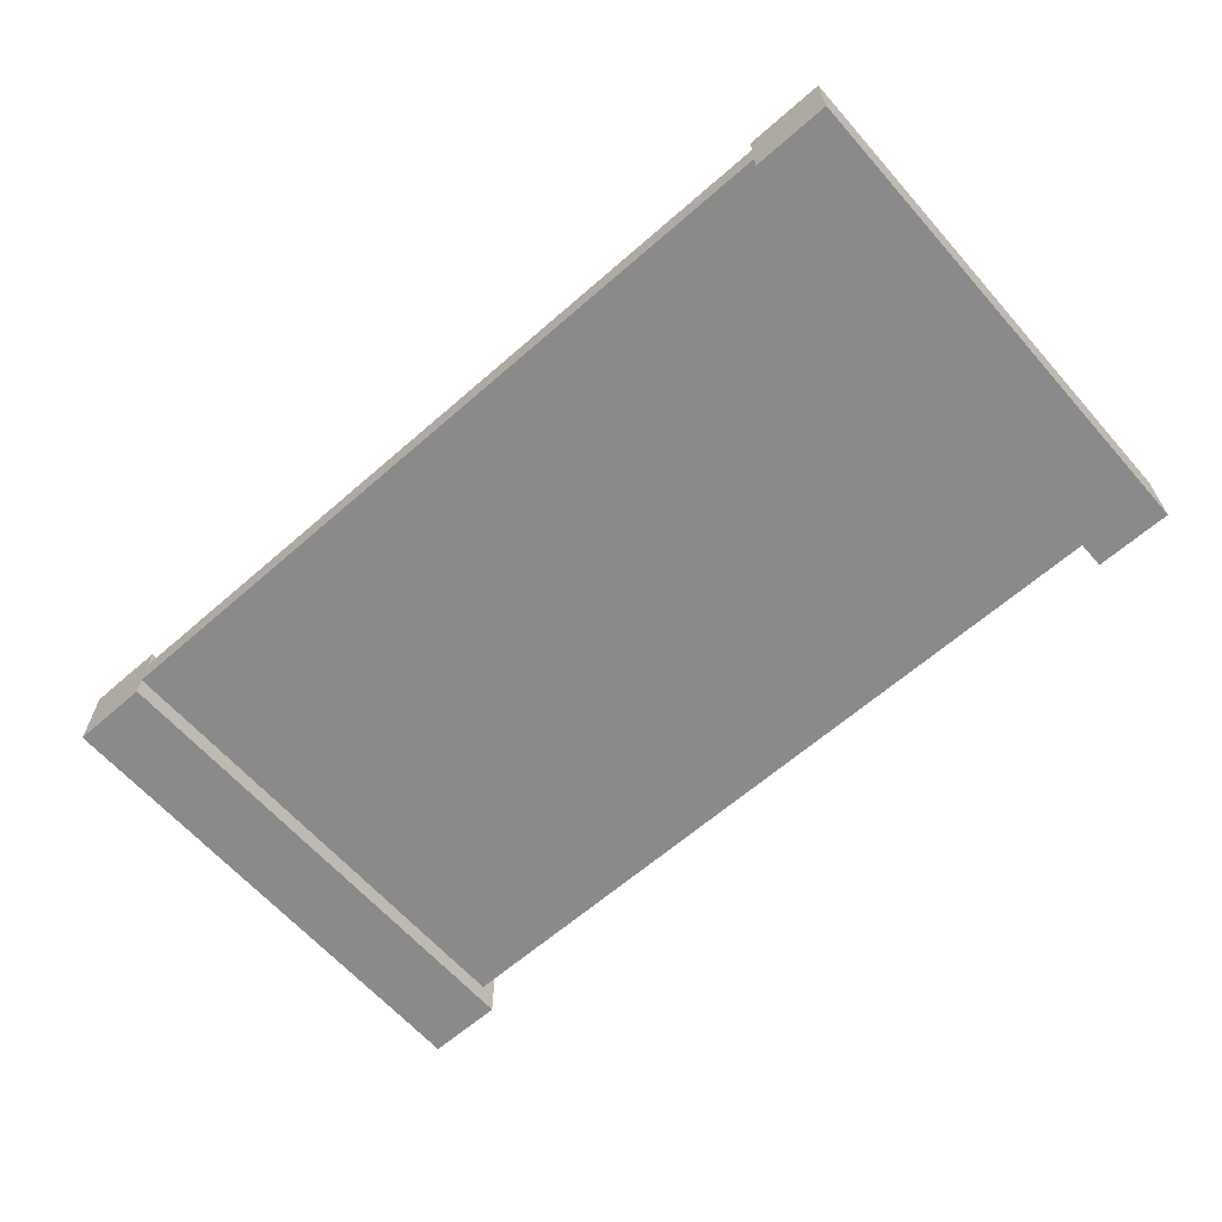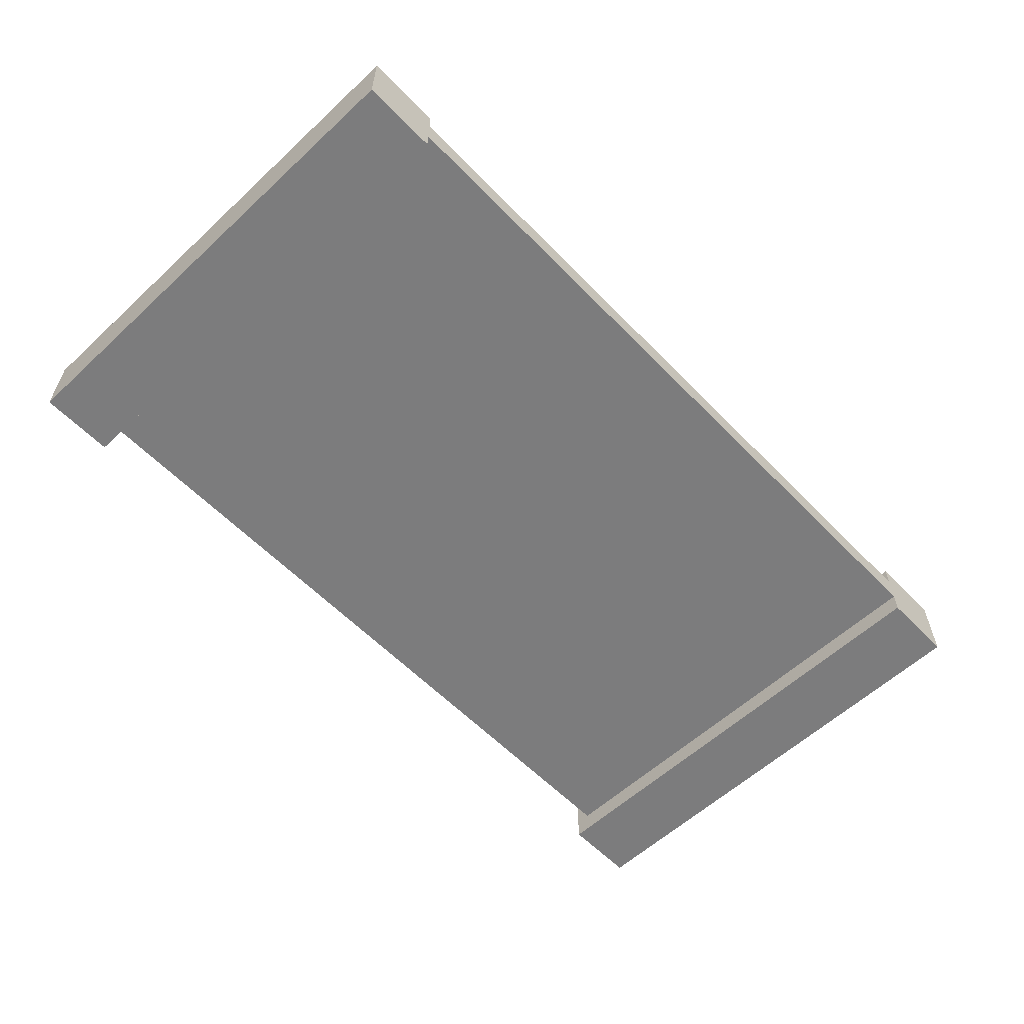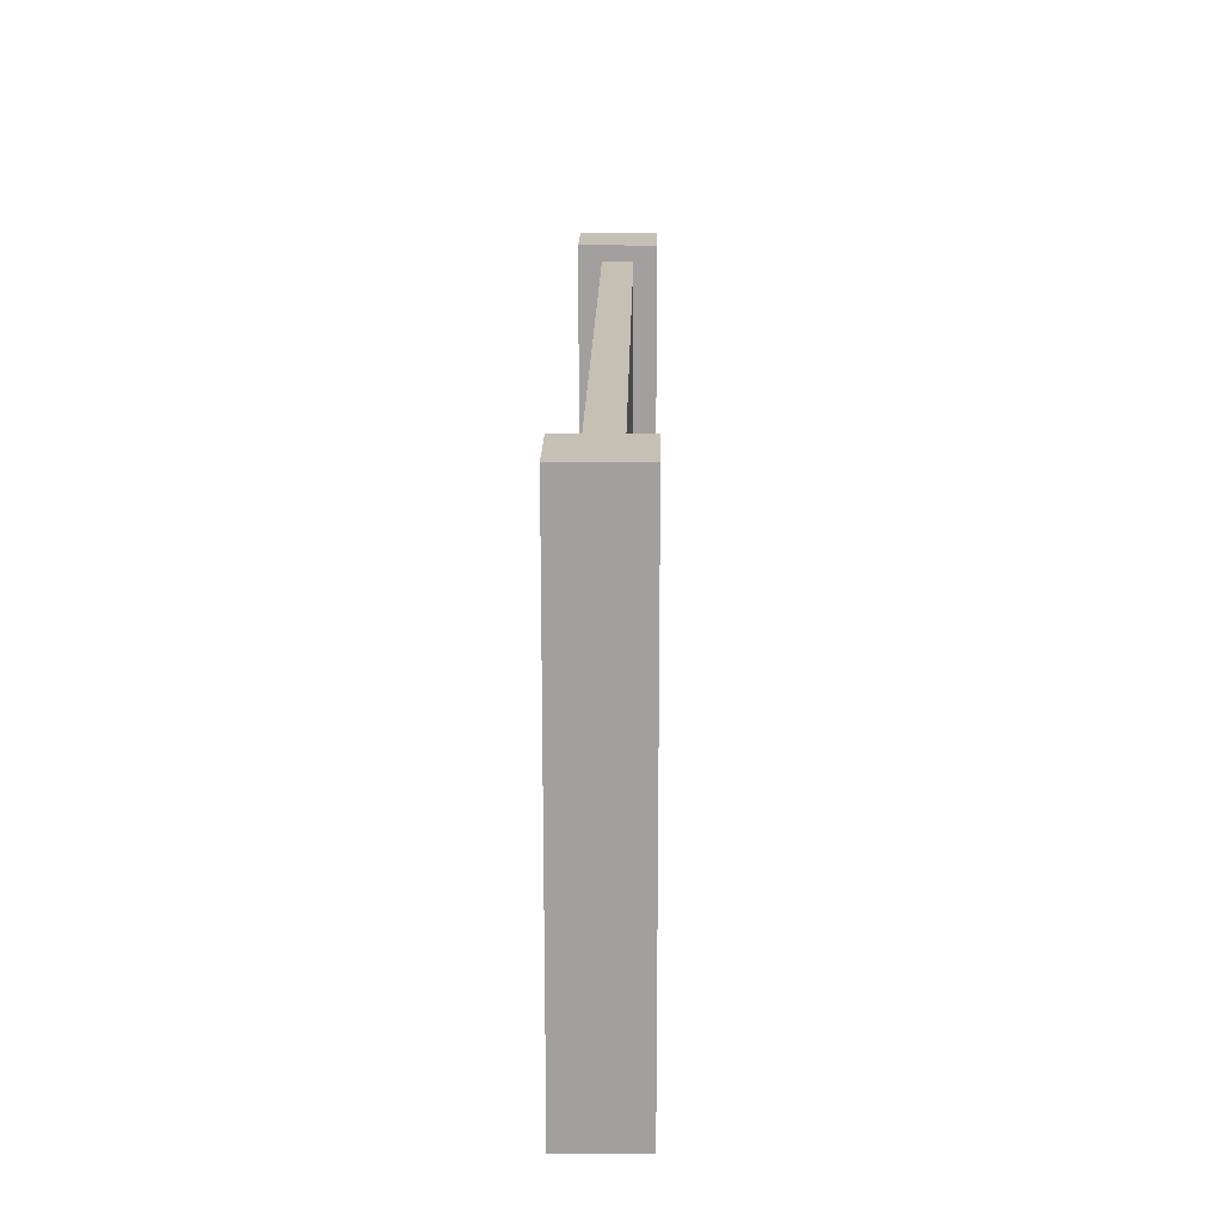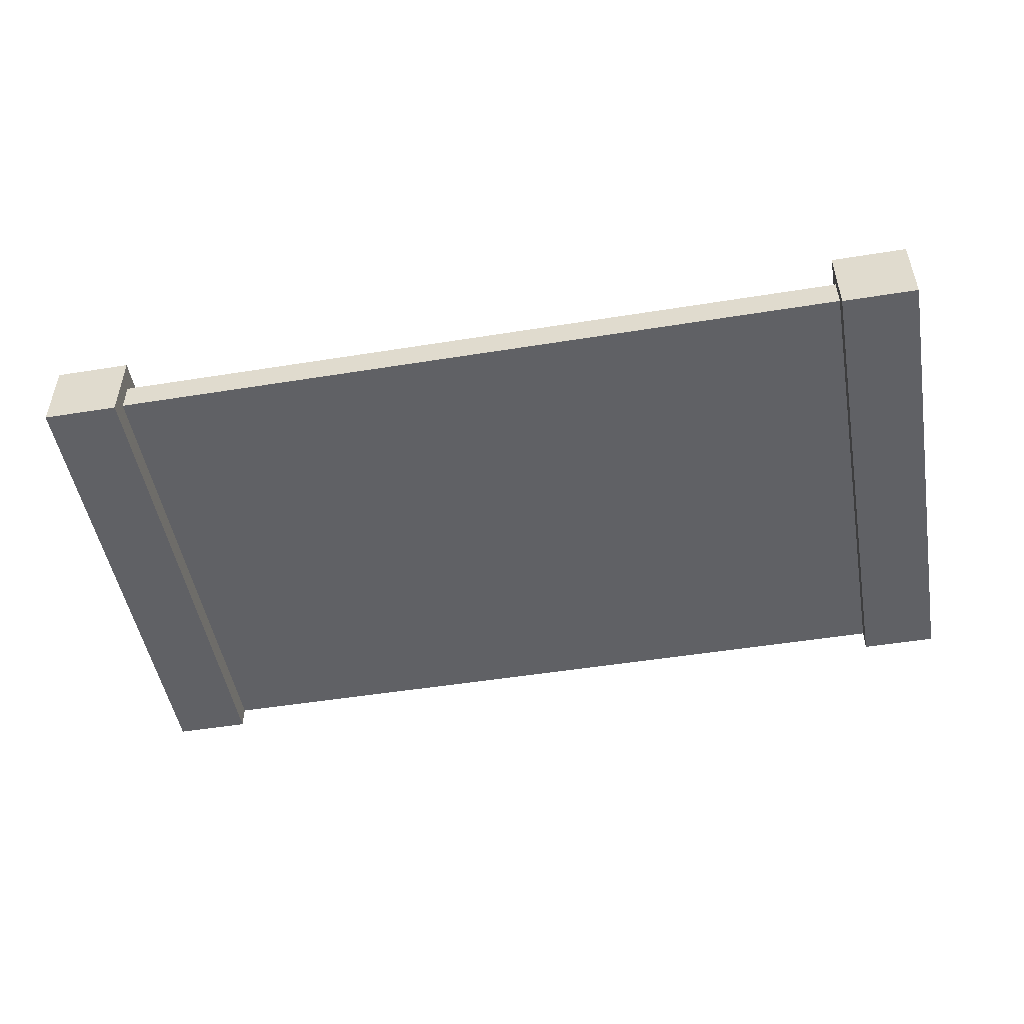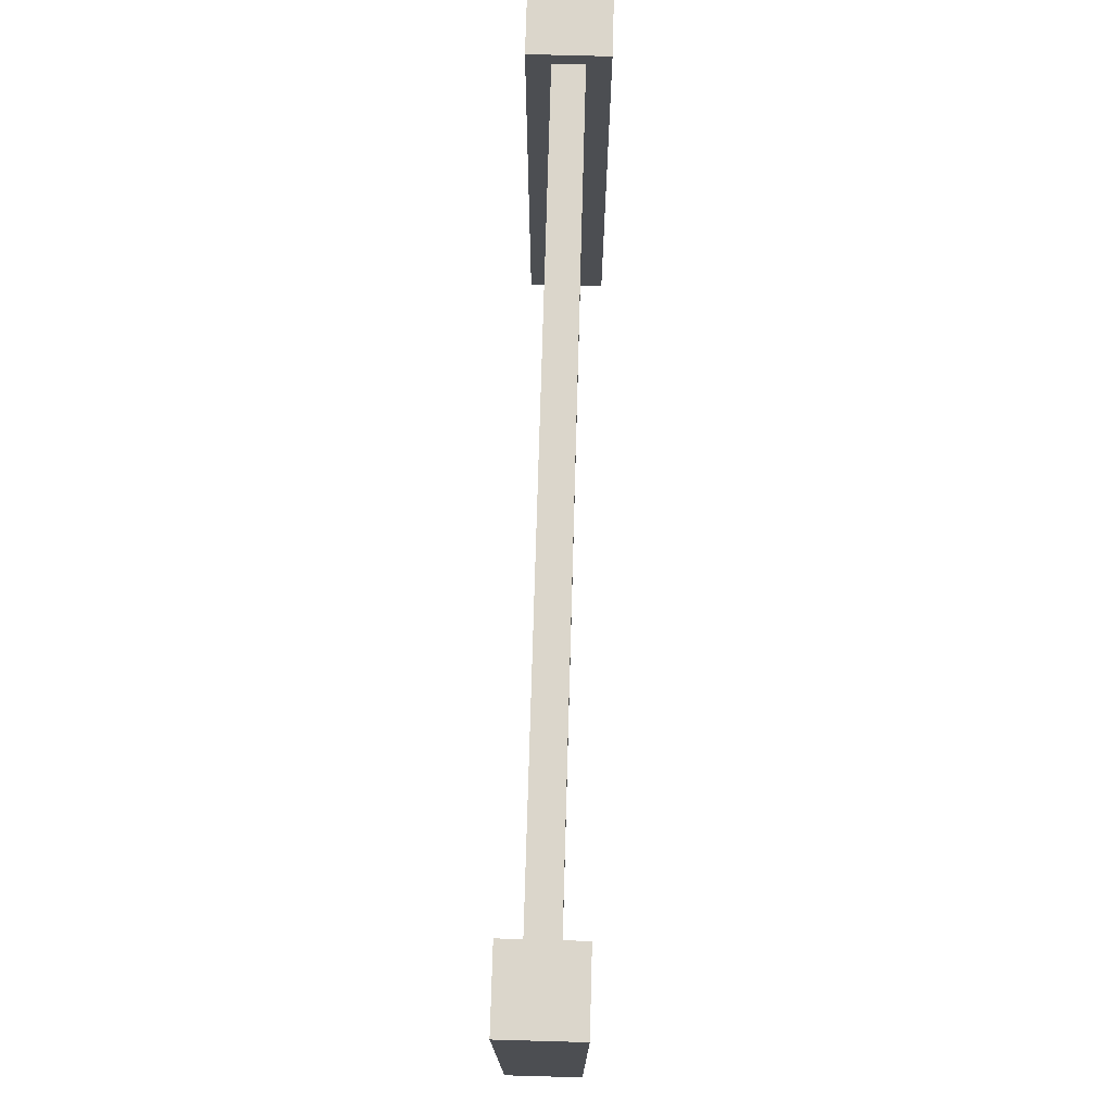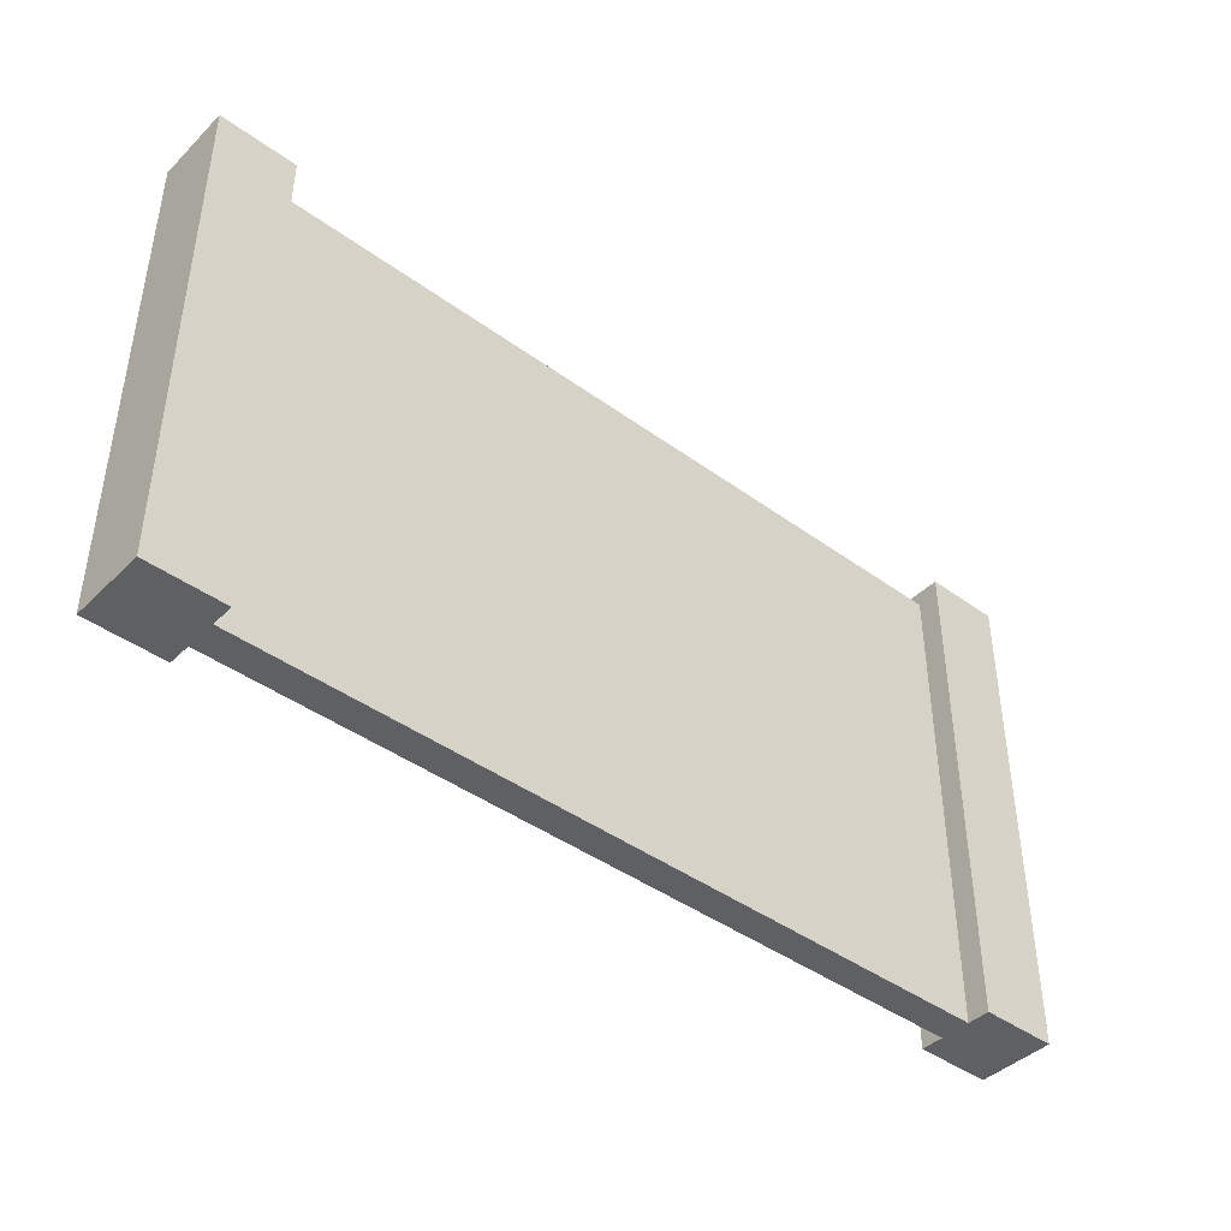
<metadata>
{"format":"obj","ext":"obj","renderer":"f3d","projection":"perspective","resolution":1024,"background":"white","views":[{"elev":-63.6,"azim":-138.6,"up":"+Y"},{"elev":-58.8,"azim":133.6,"up":"+Y"},{"elev":18.0,"azim":-89.1,"up":"+Z"},{"elev":-49.6,"azim":10.1,"up":"+Y"},{"elev":73.5,"azim":-88.4,"up":"+Z"},{"elev":-42.5,"azim":-41.0,"up":"+Z"}]}
</metadata>
<code>
o obj_0
v -50 		-25 		0
v -60 		-25 		0
v -60 		-15 		0
v -50 		-15 		0
v -50 		-18 		0
v -50 		-22 		0
v -60 		-25 		65
v -50 		-25 		65
v -50 		-15 		65
v -60 		-15 		65
v 60 		-15 		65
v 60 		-15 		0
v 50 		-15 		0
v 50 		-15 		65
v -50 		-22 		63
v -50 		-18 		63
v 50 		-22 		0
v 50 		-18 		0
v 50 		-22 		63
v 50 		-18 		63
v 60 		-25 		65
v 60 		-25 		0
v 50 		-25 		65
v 50 		-25 		0
g group_0_6383466
f 3 5 2
f 4 5 3
f 5 6 2
f 1 2 6
f 7 2 1
f 7 1 8
f 9 4 3
f 9 3 10
f 11 12 13
f 11 13 14
f 8 1 15
f 8 15 16
f 4 9 16
f 8 16 9
f 1 6 15
f 21 22 12
f 21 12 11
f 16 5 4
f 10 3 2
f 10 2 7
f 9 10 7
f 9 7 8
f 14 13 20
f 14 20 19
f 14 19 23
f 19 17 24
f 19 24 23
f 13 18 20
f 11 14 23
f 11 23 21
f 22 24 17
f 22 17 18
f 13 12 18
f 22 18 12
f 24 22 23
f 23 22 21
g group_0_-1040157015
f 17 6 5
f 17 5 18
f 15 6 17
f 15 17 19
f 20 18 5
f 20 5 16
f 20 16 15
f 20 15 19

</code>
